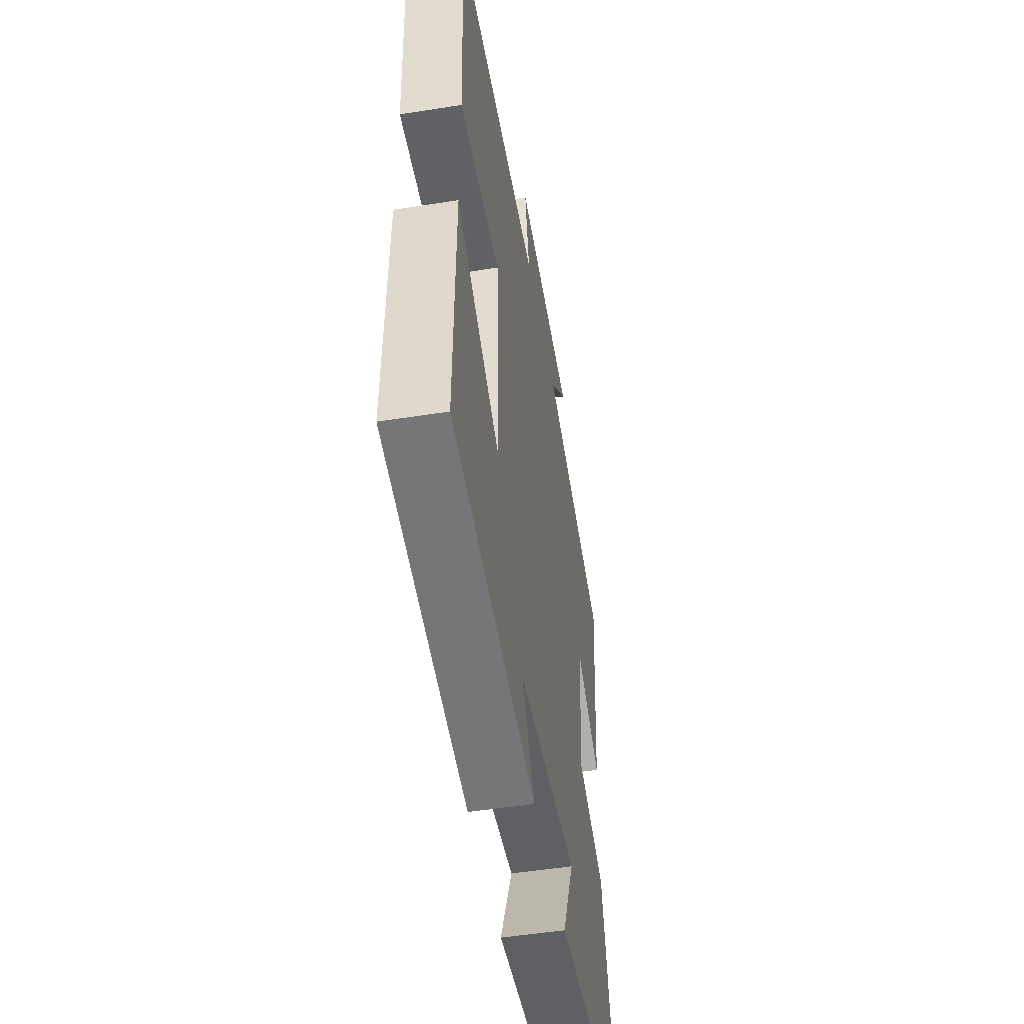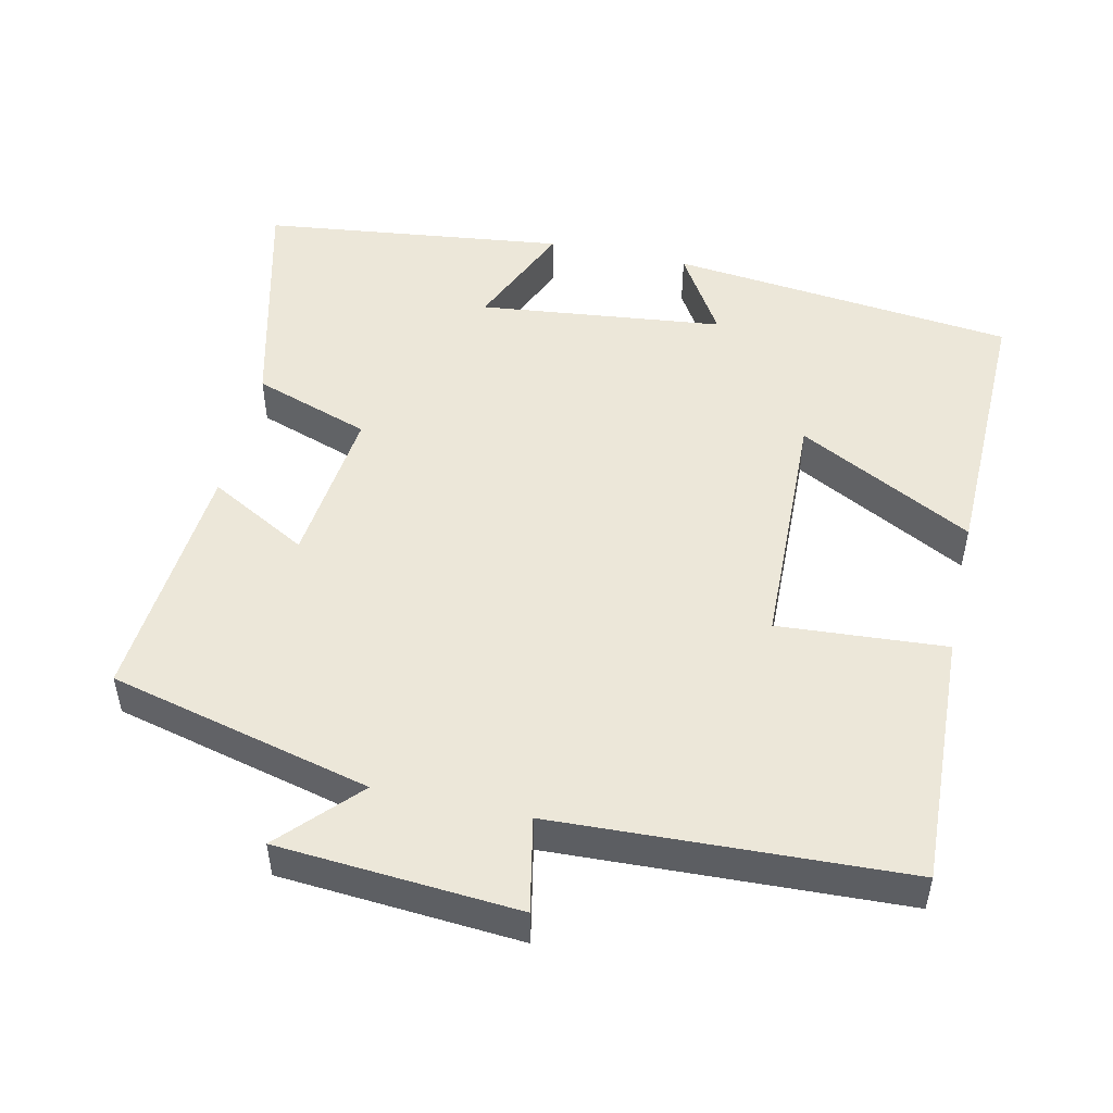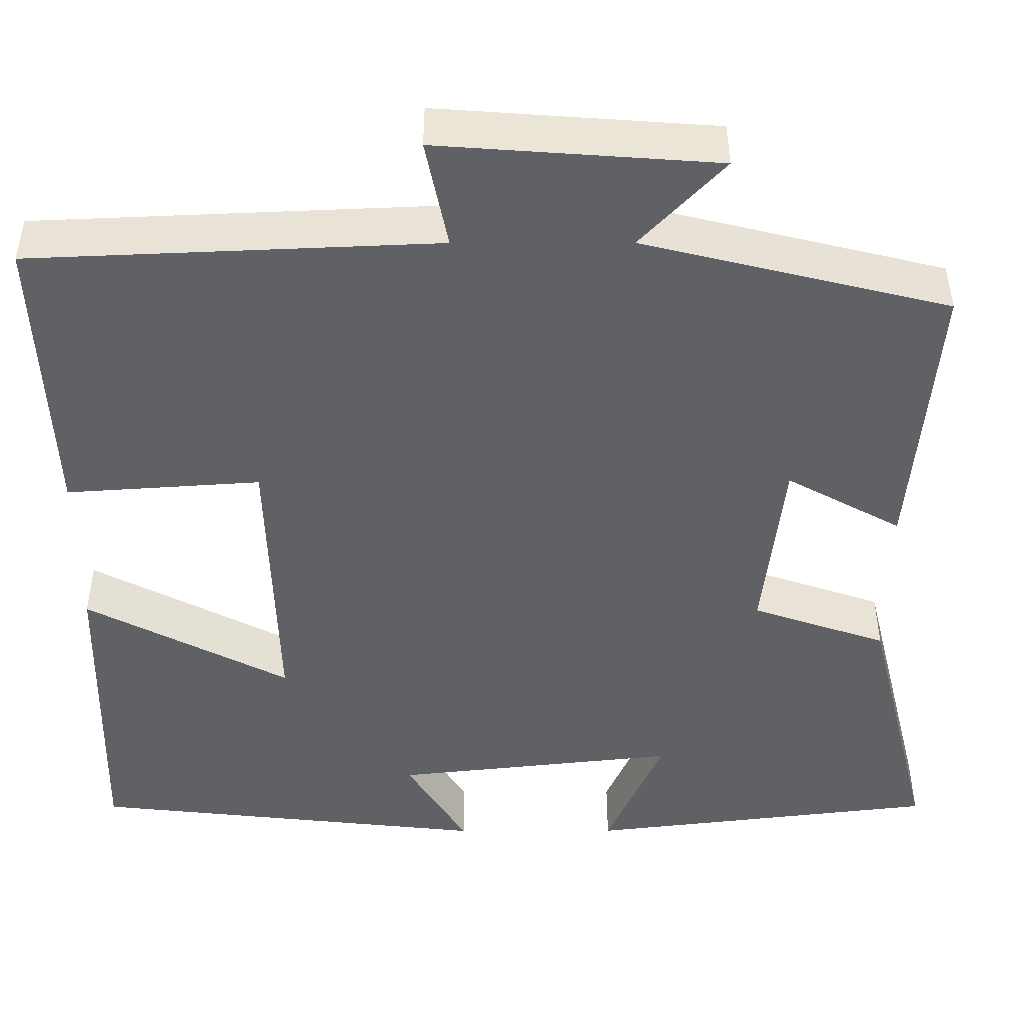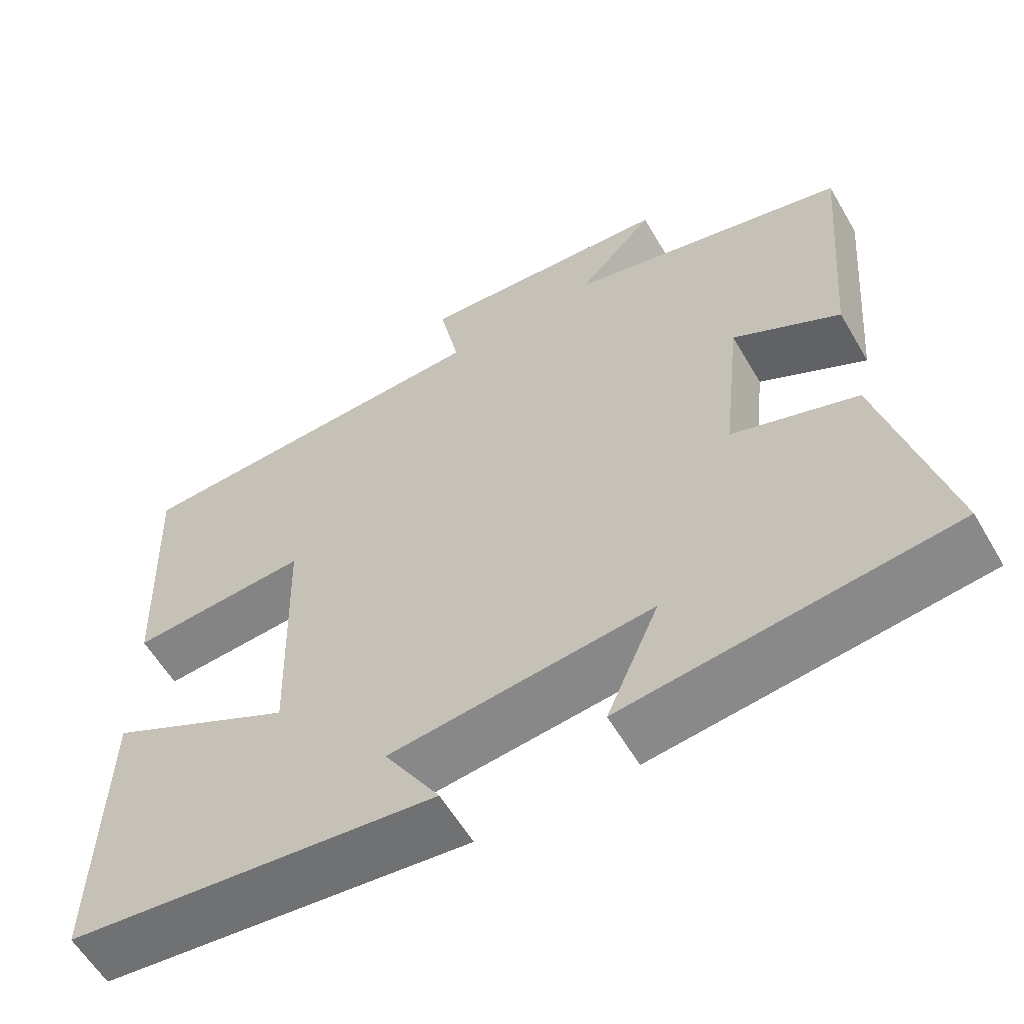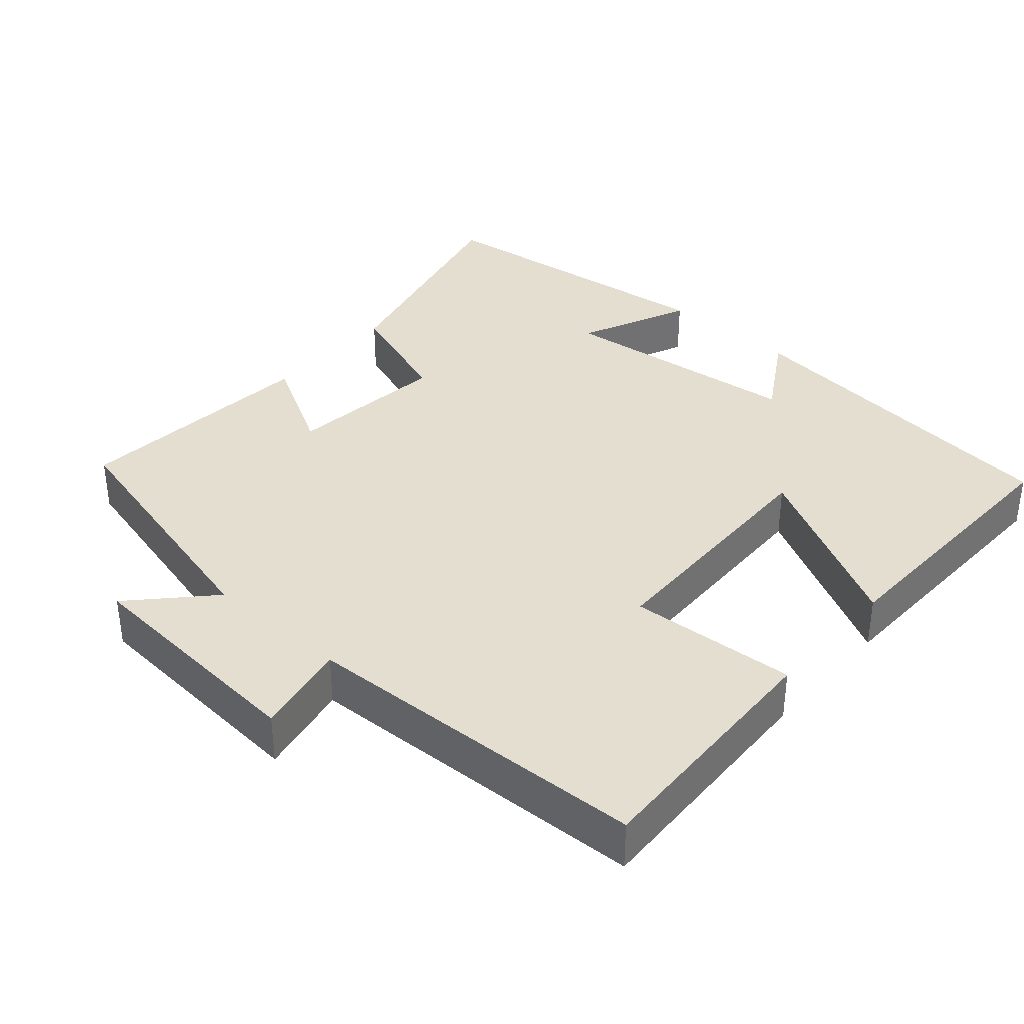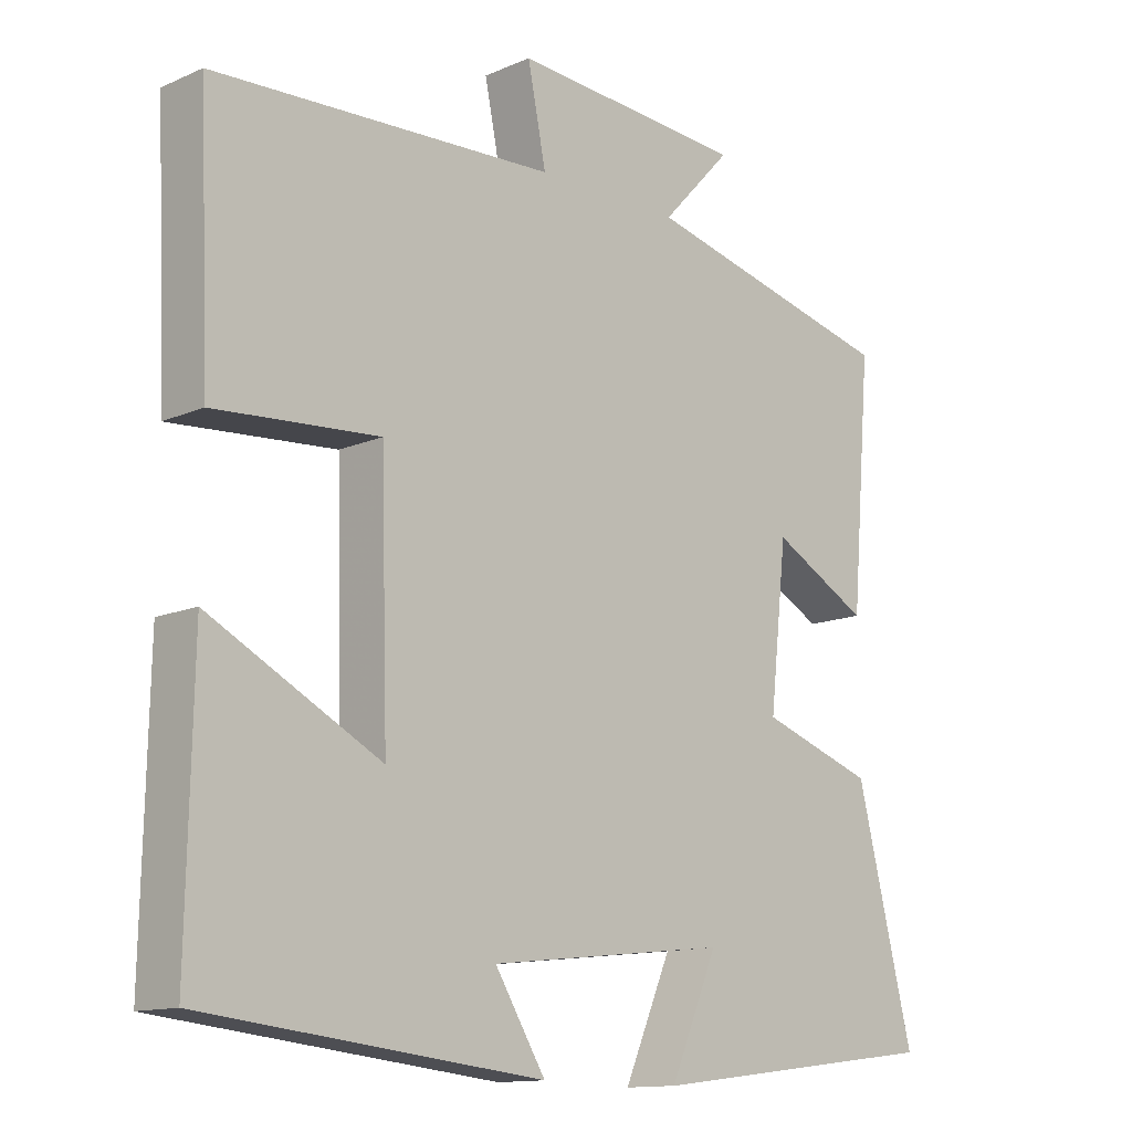
<metadata>
{"format":"obj","ext":"obj","renderer":"f3d","projection":"perspective","resolution":1024,"background":"white","views":[{"elev":-50.8,"azim":99.8,"up":"+Z"},{"elev":50.0,"azim":12.6,"up":"+Y"},{"elev":42.9,"azim":179.9,"up":"+Z"},{"elev":-59.1,"azim":-149.8,"up":"+Z"},{"elev":36.4,"azim":41.5,"up":"+Y"},{"elev":-13.0,"azim":134.9,"up":"+Z"}]}
</metadata>
<code>
v -0.528 0.07 0.411
v -0.168 0.07 0.5
v -0.266 0.07 0.605
v 0.062 0.07 0.629
v 0.036 0.07 0.5
v 0.515 0.07 0.479
v 0.5 0.07 0.13
v 0.27 0.07 0.146
v 0.26 0.07 -0.194
v 0.5 0.07 -0.068
v 0.508 0.07 -0.448
v 0.034 0.07 -0.5
v 0.105 0.07 -0.384
v -0.231 0.07 -0.346
v -0.164 0.07 -0.5
v -0.58 0.07 -0.449
v -0.5 0.07 -0.127
v -0.34 0.07 -0.072
v -0.364 0.07 0.148
v -0.5 0.07 0.073
v -0.528 0 0.411
v -0.168 0 0.5
v -0.266 0 0.605
v 0.062 0 0.629
v 0.036 0 0.5
v 0.515 0 0.479
v 0.5 0 0.13
v 0.27 0 0.146
v 0.26 0 -0.194
v 0.5 0 -0.068
v 0.508 0 -0.448
v 0.034 0 -0.5
v 0.105 0 -0.384
v -0.231 0 -0.346
v -0.164 0 -0.5
v -0.58 0 -0.449
v -0.5 0 -0.127
v -0.34 0 -0.072
v -0.364 0 0.148
v -0.5 0 0.073
f 19 20 1 2
f 18 19 2
f 16 17 18
f 14 15 16
f 14 16 18
f 13 14 18 2
f 9 10 11 12
f 9 12 13
f 8 9 13 2
f 5 6 7 8
f 2 3 4 5
f 2 5 8
f 22 21 40 39
f 22 39 38
f 38 37 36
f 36 35 34
f 38 36 34
f 22 38 34 33
f 32 31 30 29
f 33 32 29
f 22 33 29 28
f 28 27 26 25
f 25 24 23 22
f 28 25 22
f 1 21 22 2
f 2 22 23 3
f 3 23 24 4
f 4 24 25 5
f 5 25 26 6
f 6 26 27 7
f 7 27 28 8
f 8 28 29 9
f 9 29 30 10
f 10 30 31 11
f 11 31 32 12
f 12 32 33 13
f 13 33 34 14
f 14 34 35 15
f 15 35 36 16
f 16 36 37 17
f 17 37 38 18
f 18 38 39 19
f 19 39 40 20
f 20 40 21 1

</code>
